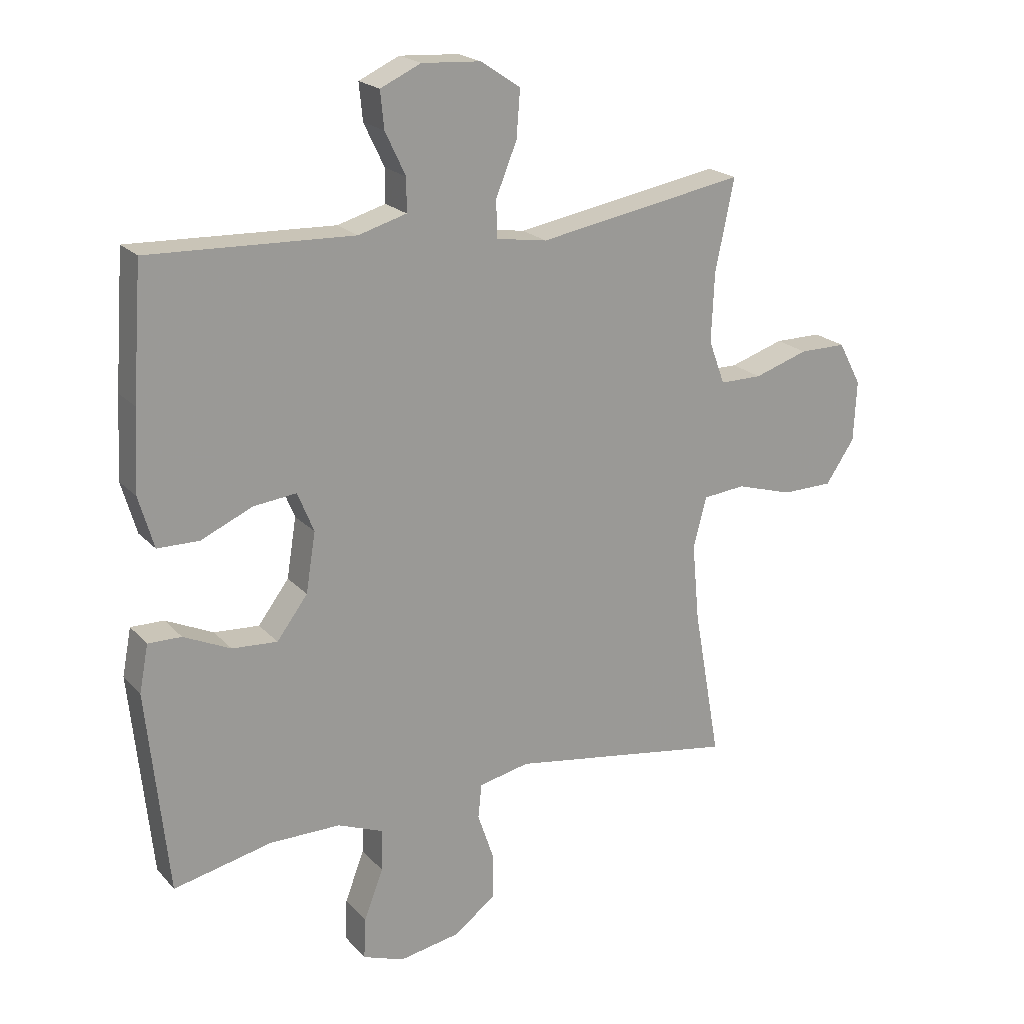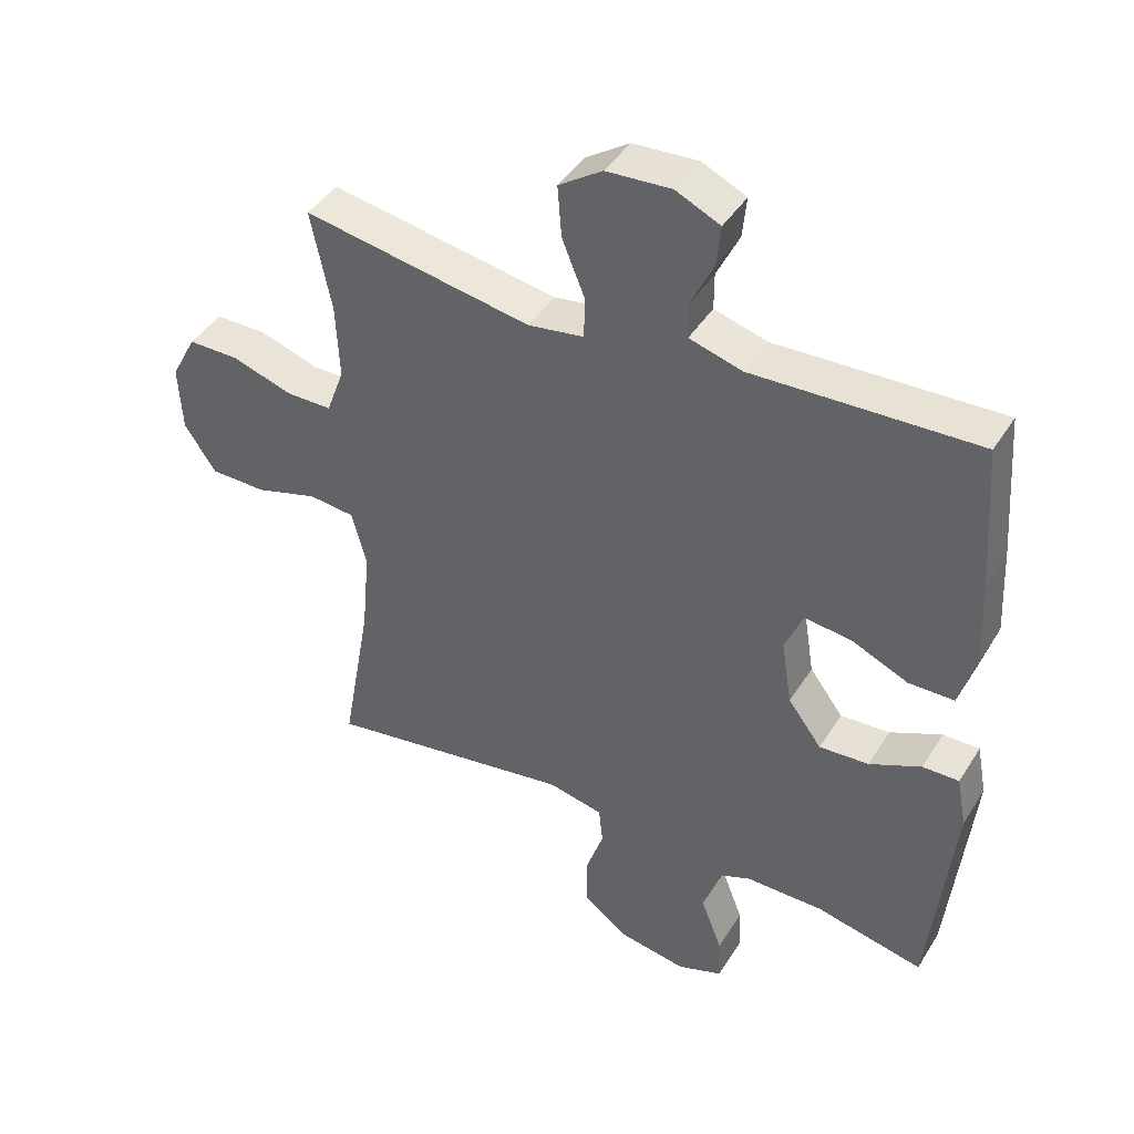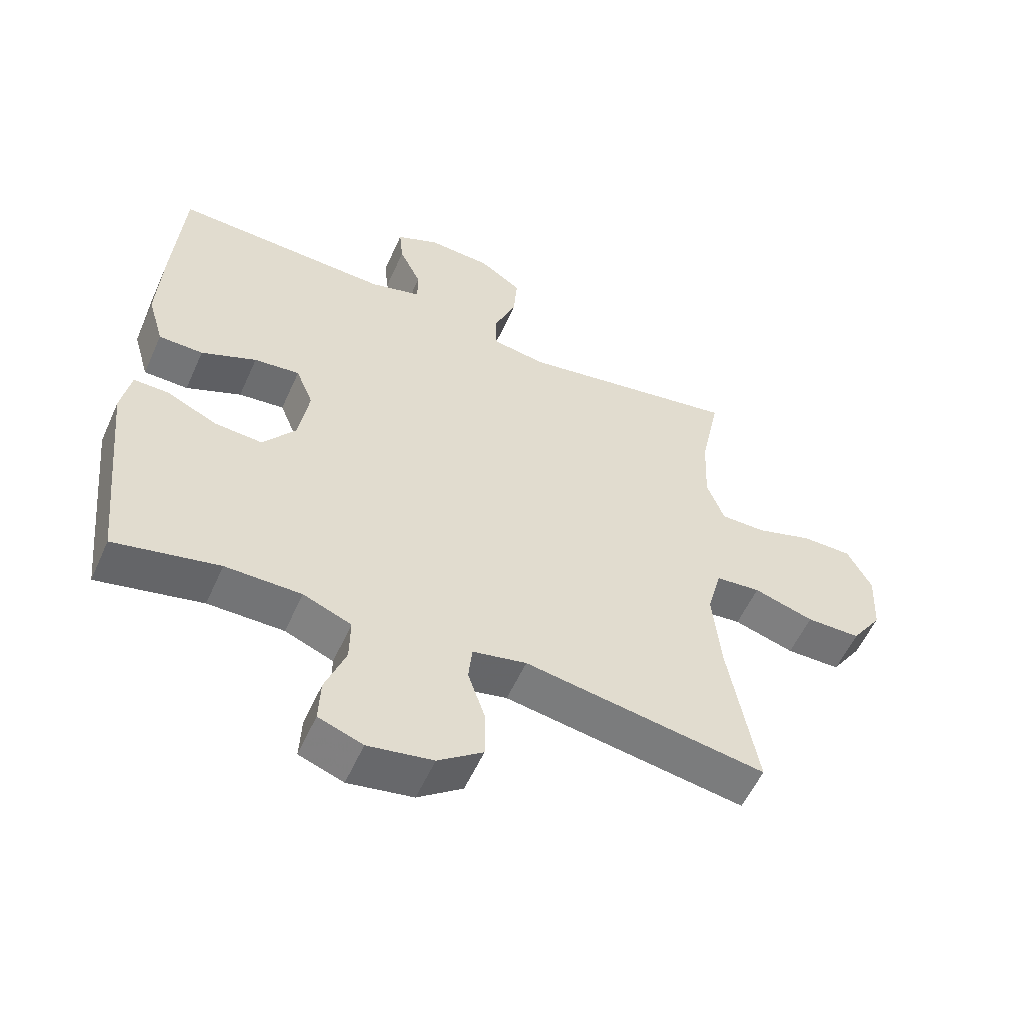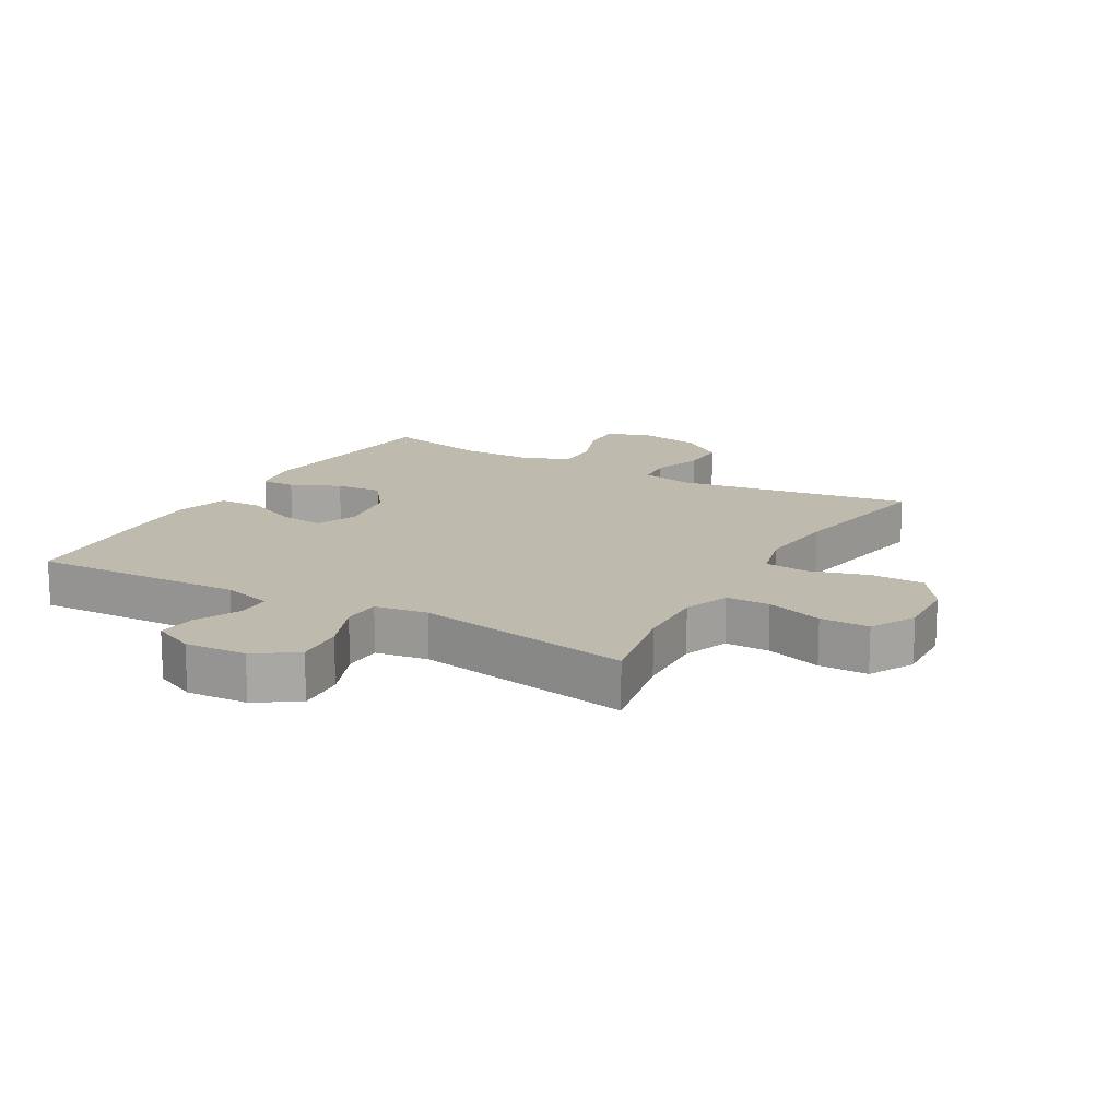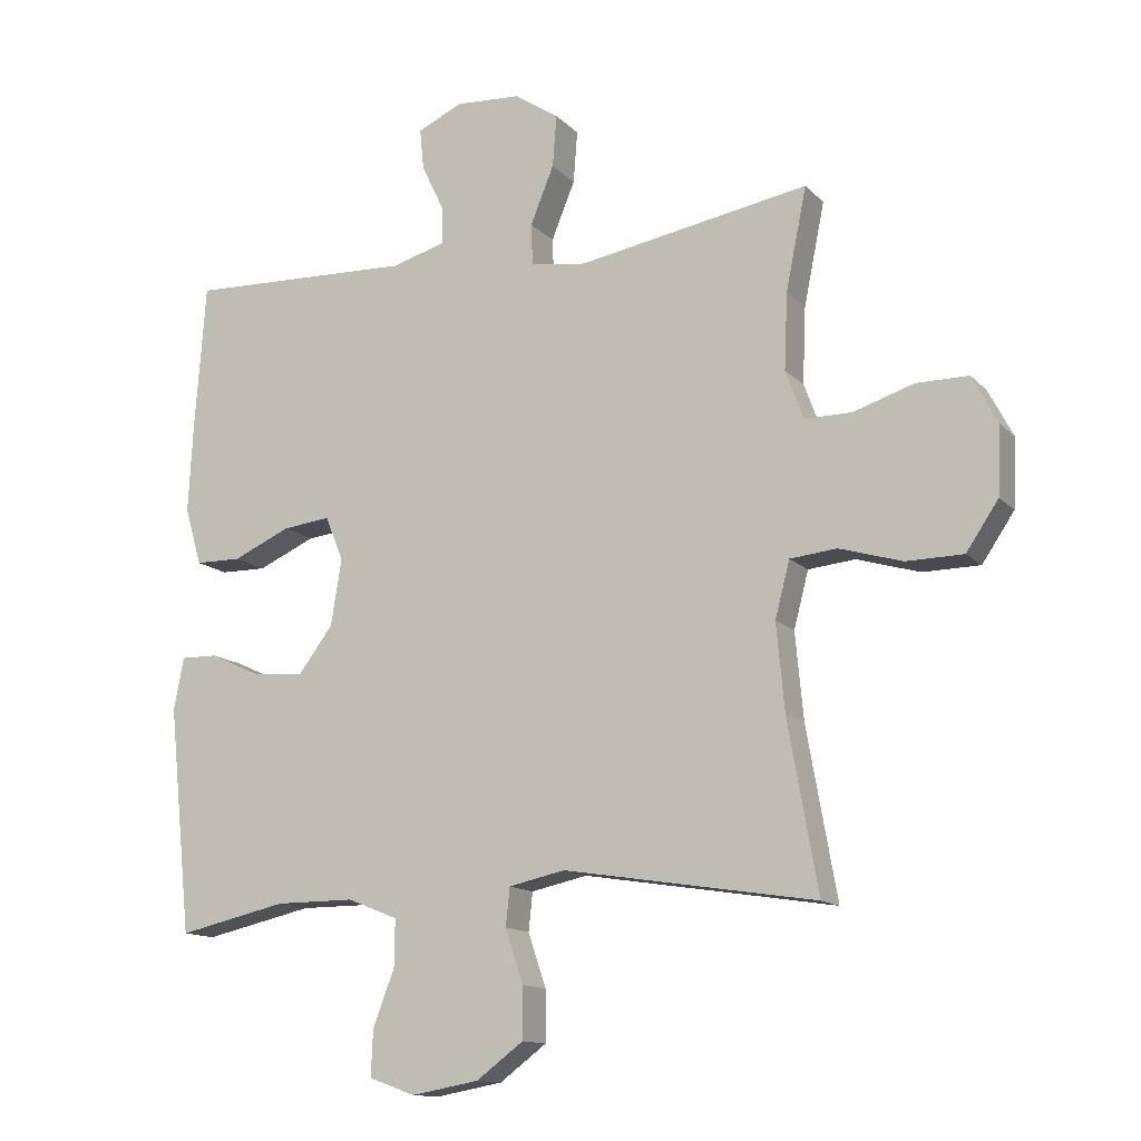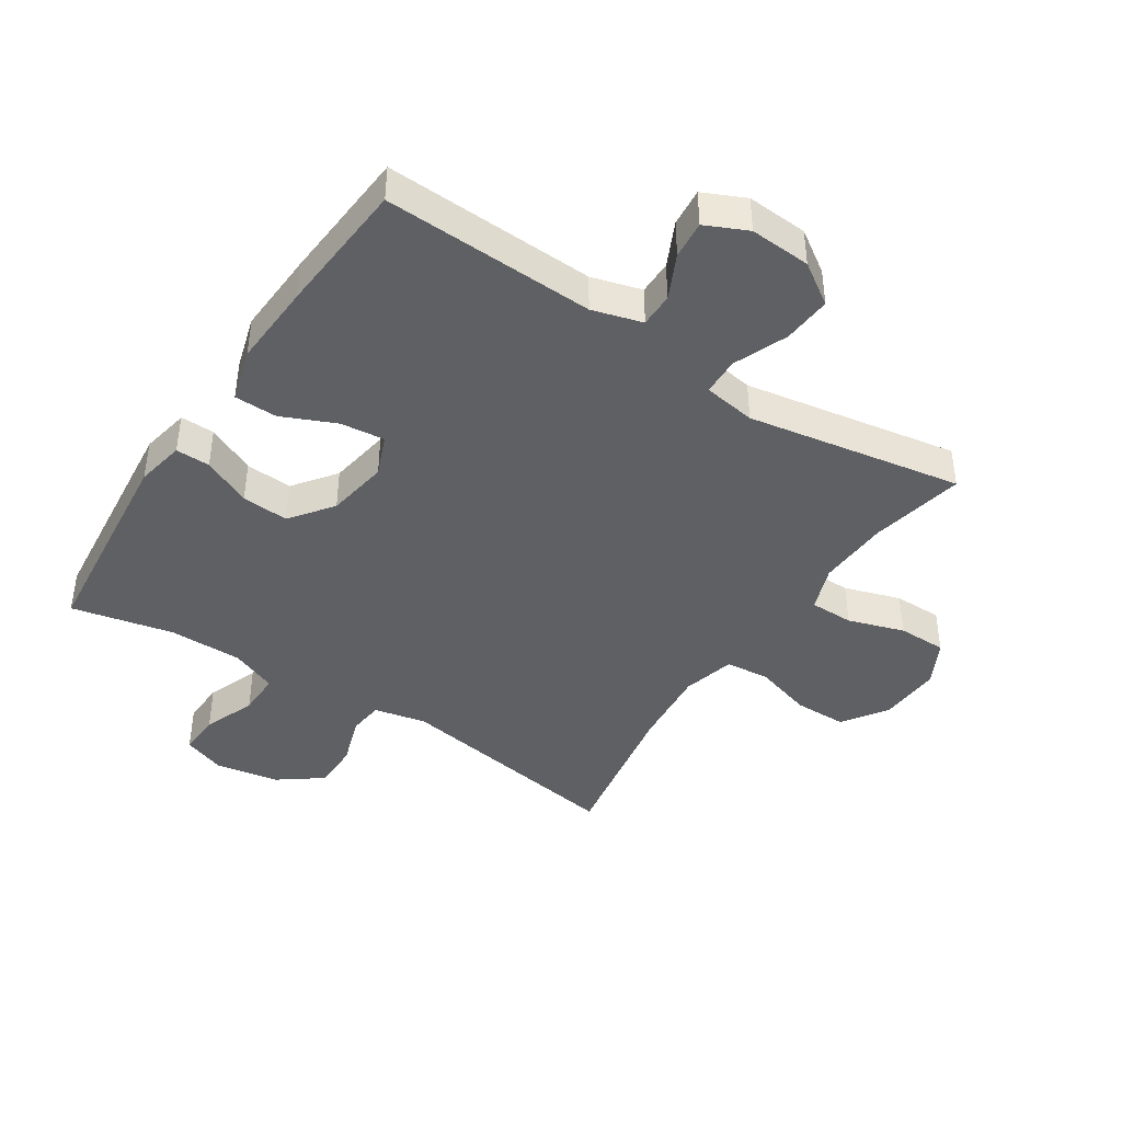
<metadata>
{"format":"obj","ext":"obj","renderer":"f3d","projection":"perspective","resolution":1024,"background":"white","views":[{"elev":20.7,"azim":-29.4,"up":"+Z"},{"elev":42.9,"azim":-150.3,"up":"+Z"},{"elev":-56.2,"azim":-24.0,"up":"+Z"},{"elev":15.6,"azim":29.7,"up":"+Y"},{"elev":-13.3,"azim":26.2,"up":"+Z"},{"elev":-42.2,"azim":-33.3,"up":"+Y"}]}
</metadata>
<code>
v 0.5 0.07 -0.5
v 0.123 0.07 -0.44
v 0.039 0.07 -0.458
v 0.033 0.07 -0.515
v 0.06 0.07 -0.595
v 0.06 0.07 -0.671
v -0.01 0.07 -0.723
v -0.111 0.07 -0.741
v -0.18 0.07 -0.716
v -0.177 0.07 -0.648
v -0.145 0.07 -0.564
v -0.144 0.07 -0.494
v -0.219 0.07 -0.464
v -0.337 0.07 -0.464
v -0.5 0.07 -0.5
v -0.535 0.07 -0.162
v -0.52 0.07 -0.084
v -0.465 0.07 -0.085
v -0.387 0.07 -0.121
v -0.312 0.07 -0.126
v -0.261 0.07 -0.058
v -0.245 0.07 0.041
v -0.272 0.07 0.107
v -0.343 0.07 0.099
v -0.429 0.07 0.061
v -0.498 0.07 0.062
v -0.523 0.07 0.148
v -0.516 0.07 0.282
v -0.5 0.07 0.5
v -0.161 0.07 0.487
v -0.081 0.07 0.51
v -0.081 0.07 0.565
v -0.115 0.07 0.636
v -0.121 0.07 0.697
v -0.054 0.07 0.728
v 0.044 0.07 0.722
v 0.11 0.07 0.678
v 0.104 0.07 0.6
v 0.069 0.07 0.514
v 0.071 0.07 0.453
v 0.155 0.07 0.44
v 0.5 0.07 0.5
v 0.469 0.07 0.348
v 0.464 0.07 0.234
v 0.491 0.07 0.161
v 0.561 0.07 0.161
v 0.651 0.07 0.19
v 0.729 0.07 0.19
v 0.767 0.07 0.118
v 0.762 0.07 0.017
v 0.714 0.07 -0.054
v 0.629 0.07 -0.055
v 0.535 0.07 -0.027
v 0.465 0.07 -0.034
v 0.443 0.07 -0.118
v 0.455 0.07 -0.247
v 0.5 0 -0.5
v 0.123 0 -0.44
v 0.039 0 -0.458
v 0.033 0 -0.515
v 0.06 0 -0.595
v 0.06 0 -0.671
v -0.01 0 -0.723
v -0.111 0 -0.741
v -0.18 0 -0.716
v -0.177 0 -0.648
v -0.145 0 -0.564
v -0.144 0 -0.494
v -0.219 0 -0.464
v -0.337 0 -0.464
v -0.5 0 -0.5
v -0.535 0 -0.162
v -0.52 0 -0.084
v -0.465 0 -0.085
v -0.387 0 -0.121
v -0.312 0 -0.126
v -0.261 0 -0.058
v -0.245 0 0.041
v -0.272 0 0.107
v -0.343 0 0.099
v -0.429 0 0.061
v -0.498 0 0.062
v -0.523 0 0.148
v -0.516 0 0.282
v -0.5 0 0.5
v -0.161 0 0.487
v -0.081 0 0.51
v -0.081 0 0.565
v -0.115 0 0.636
v -0.121 0 0.697
v -0.054 0 0.728
v 0.044 0 0.722
v 0.11 0 0.678
v 0.104 0 0.6
v 0.069 0 0.514
v 0.071 0 0.453
v 0.155 0 0.44
v 0.5 0 0.5
v 0.469 0 0.348
v 0.464 0 0.234
v 0.491 0 0.161
v 0.561 0 0.161
v 0.651 0 0.19
v 0.729 0 0.19
v 0.767 0 0.118
v 0.762 0 0.017
v 0.714 0 -0.054
v 0.629 0 -0.055
v 0.535 0 -0.027
v 0.465 0 -0.034
v 0.443 0 -0.118
v 0.455 0 -0.247
f 51 52 53
f 50 51 53
f 49 50 53
f 48 49 53
f 47 48 53
f 46 47 53
f 45 46 53 54
f 44 45 54 55
f 41 42 43
f 43 44 55
f 41 43 55
f 40 41 55
f 37 38 39
f 36 37 39
f 35 36 39
f 34 35 39
f 33 34 39
f 32 33 39
f 31 32 39 40
f 40 55 56
f 31 40 56
f 30 31 56
f 28 29 30
f 27 28 30
f 26 27 30
f 25 26 30
f 24 25 30
f 17 18 19
f 16 17 19
f 15 16 19
f 14 15 19
f 13 14 19 20
f 12 13 20 21
f 9 10 11
f 8 9 11
f 7 8 11
f 6 7 11
f 5 6 11
f 4 5 11
f 3 4 11 12
f 12 21 22
f 3 12 22
f 2 3 22
f 2 22 23
f 1 2 23
f 56 1 23
f 30 56 23
f 23 24 30
f 109 108 107
f 109 107 106
f 109 106 105
f 109 105 104
f 109 104 103
f 109 103 102
f 110 109 102 101
f 111 110 101 100
f 99 98 97
f 111 100 99
f 111 99 97
f 111 97 96
f 95 94 93
f 95 93 92
f 95 92 91
f 95 91 90
f 95 90 89
f 95 89 88
f 96 95 88 87
f 112 111 96
f 112 96 87
f 112 87 86
f 86 85 84
f 86 84 83
f 86 83 82
f 86 82 81
f 86 81 80
f 75 74 73
f 75 73 72
f 75 72 71
f 75 71 70
f 76 75 70 69
f 77 76 69 68
f 67 66 65
f 67 65 64
f 67 64 63
f 67 63 62
f 67 62 61
f 67 61 60
f 68 67 60 59
f 78 77 68
f 78 68 59
f 78 59 58
f 79 78 58
f 79 58 57
f 79 57 112
f 79 112 86
f 86 80 79
f 1 57 58 2
f 2 58 59 3
f 3 59 60 4
f 4 60 61 5
f 5 61 62 6
f 6 62 63 7
f 7 63 64 8
f 8 64 65 9
f 9 65 66 10
f 10 66 67 11
f 11 67 68 12
f 12 68 69 13
f 13 69 70 14
f 14 70 71 15
f 15 71 72 16
f 16 72 73 17
f 17 73 74 18
f 18 74 75 19
f 19 75 76 20
f 20 76 77 21
f 21 77 78 22
f 22 78 79 23
f 23 79 80 24
f 24 80 81 25
f 25 81 82 26
f 26 82 83 27
f 27 83 84 28
f 28 84 85 29
f 29 85 86 30
f 30 86 87 31
f 31 87 88 32
f 32 88 89 33
f 33 89 90 34
f 34 90 91 35
f 35 91 92 36
f 36 92 93 37
f 37 93 94 38
f 38 94 95 39
f 39 95 96 40
f 40 96 97 41
f 41 97 98 42
f 42 98 99 43
f 43 99 100 44
f 44 100 101 45
f 45 101 102 46
f 46 102 103 47
f 47 103 104 48
f 48 104 105 49
f 49 105 106 50
f 50 106 107 51
f 51 107 108 52
f 52 108 109 53
f 53 109 110 54
f 54 110 111 55
f 55 111 112 56
f 56 112 57 1

</code>
